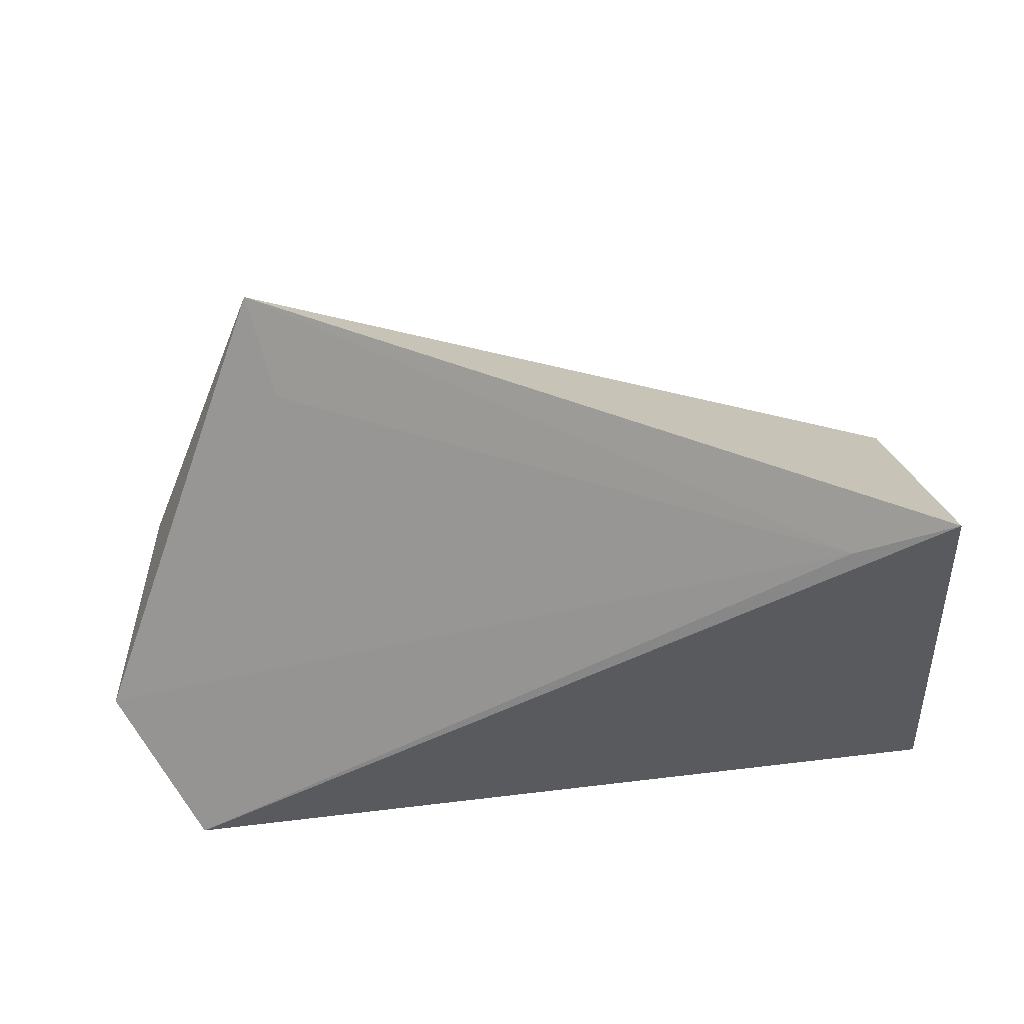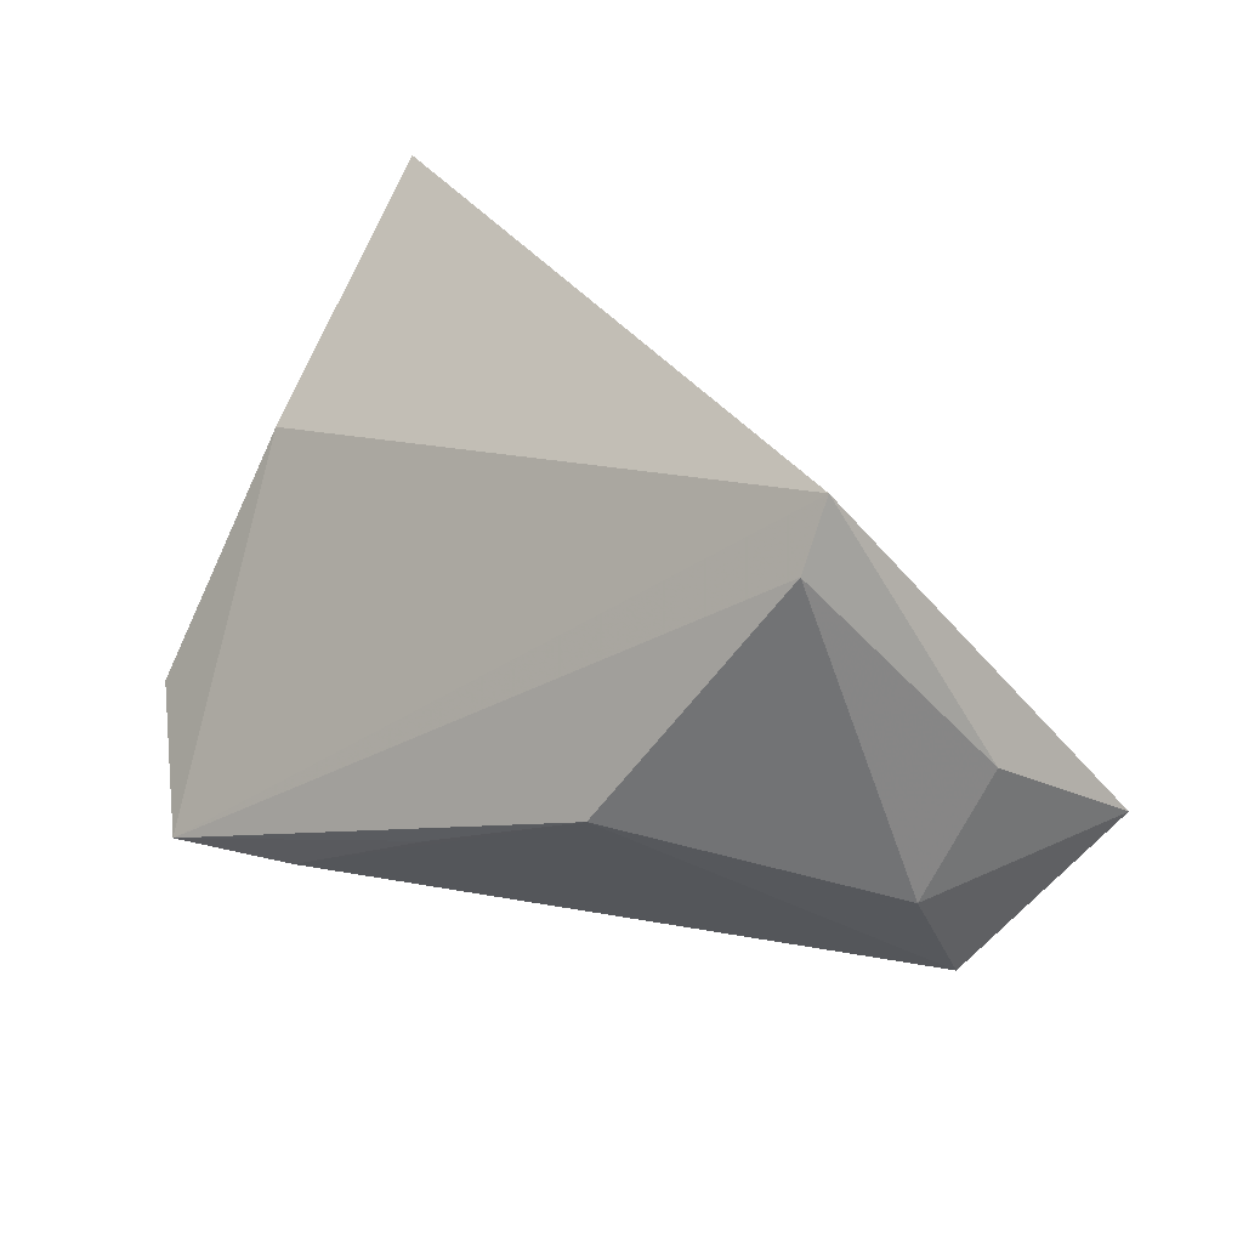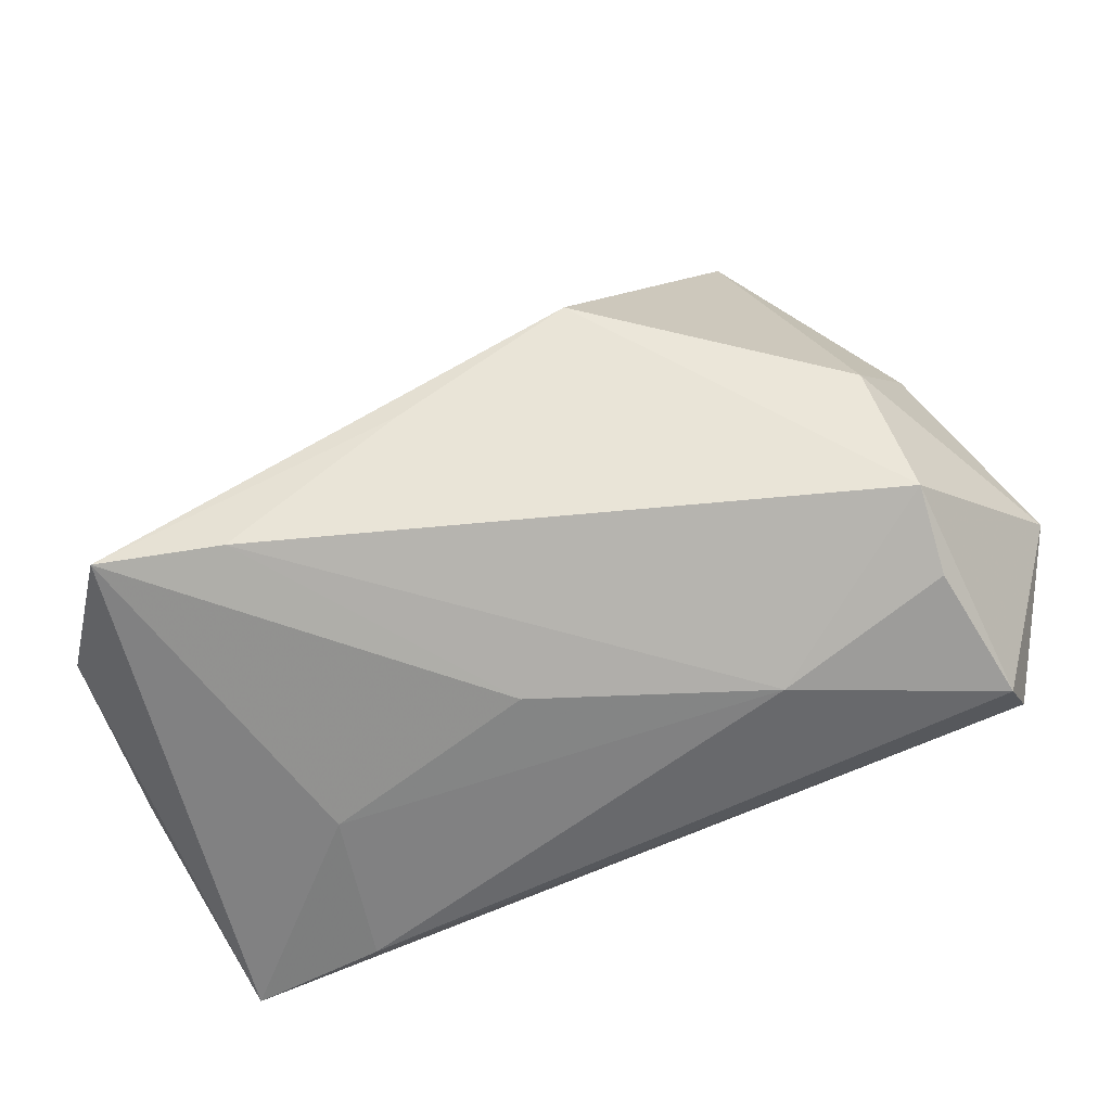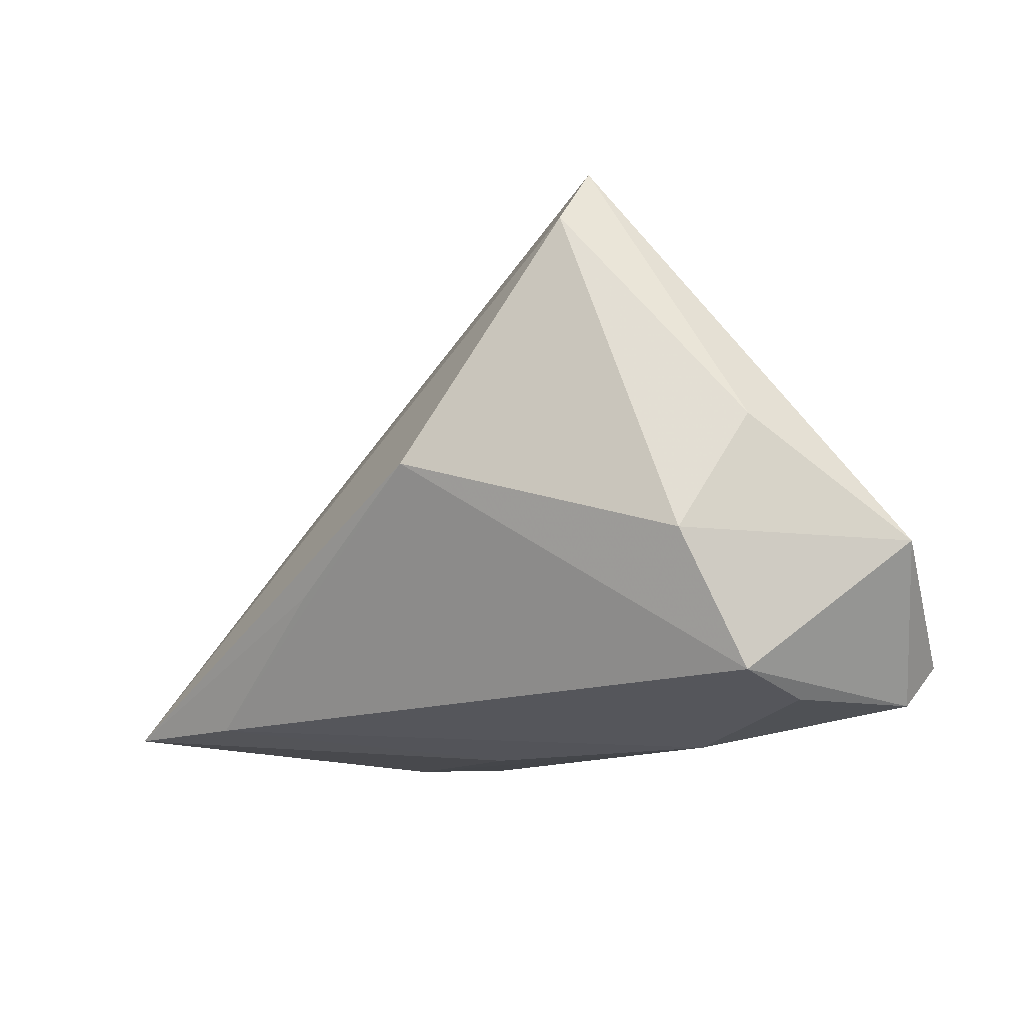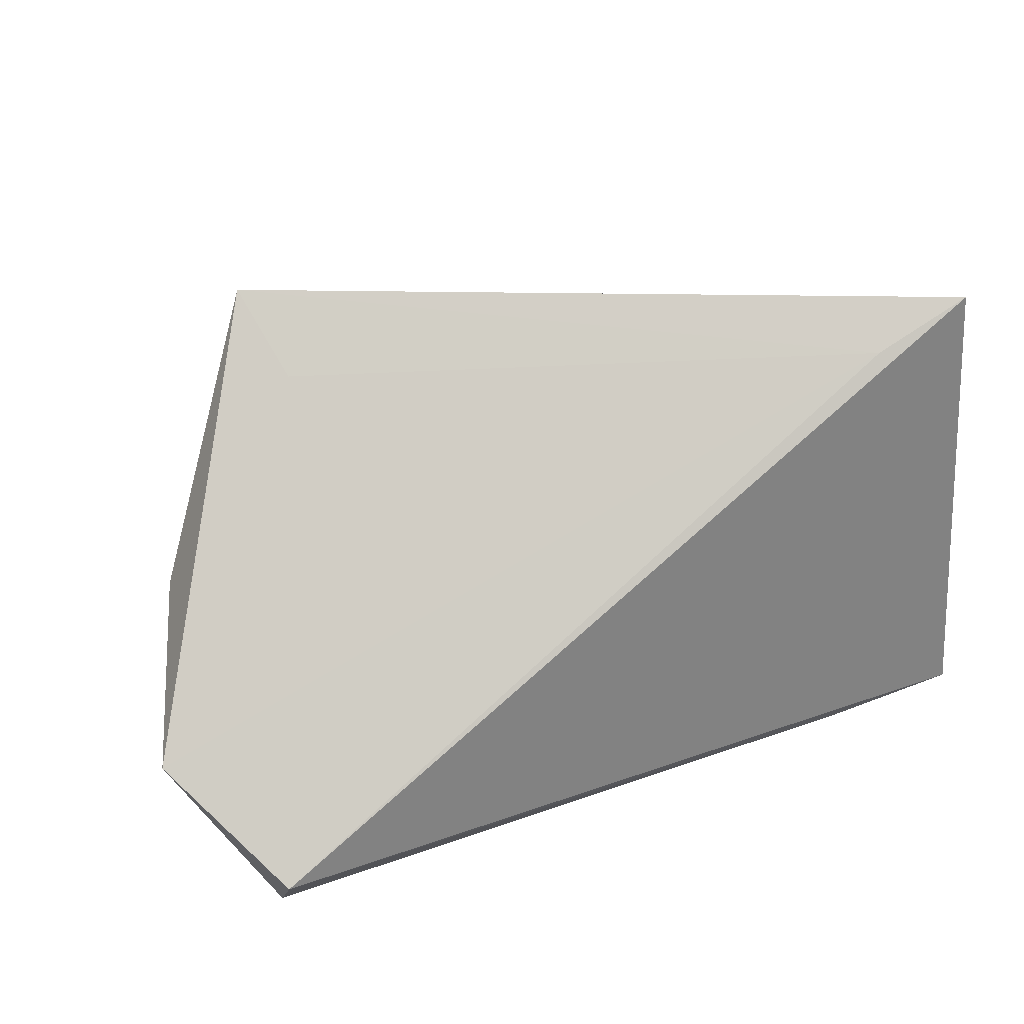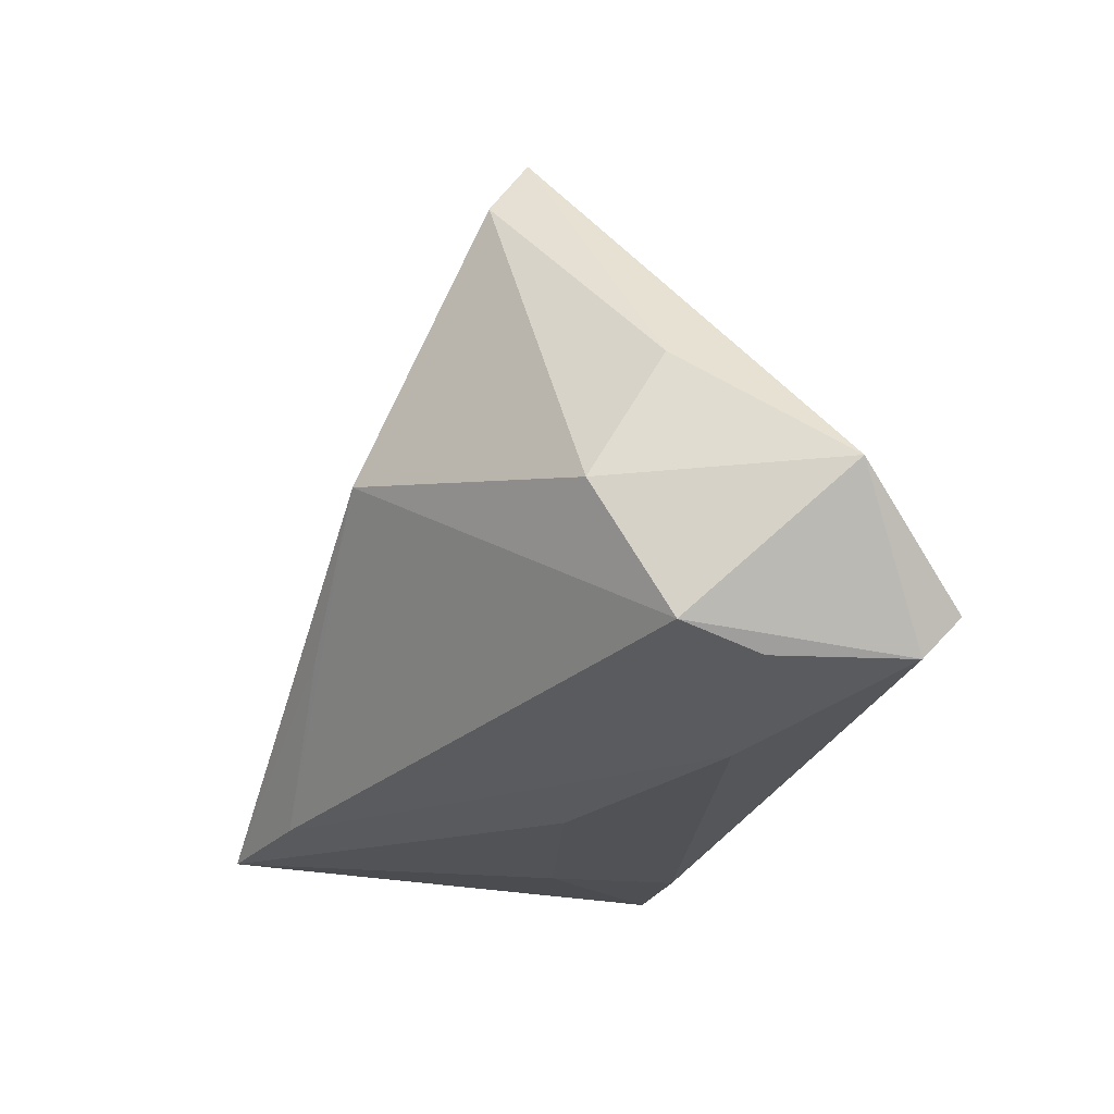
<metadata>
{"format":"obj","ext":"obj","renderer":"f3d","projection":"perspective","resolution":1024,"background":"white","views":[{"elev":57.1,"azim":-7.1,"up":"+Y"},{"elev":33.8,"azim":-148.1,"up":"+Y"},{"elev":-69.1,"azim":-156.1,"up":"+Y"},{"elev":-16.8,"azim":-129.7,"up":"+Y"},{"elev":30.4,"azim":-27.3,"up":"+Y"},{"elev":-27.7,"azim":-108.1,"up":"+Y"}]}
</metadata>
<code>
v 0.04546 0.02421 0.009714
v 0.05181 -0.01148 0.0004459
v 0.04443 0.01583 -0.003549
v -0.01949 0.00279 -0.03429
v 0.02721 -0.0252 0.005531
v -0.03485 0.03125 -0.009114
v -0.05339 0.006252 -0.007737
v -0.04901 -0.008448 -0.01551
v -0.05197 -0.02005 0.02615
v 0.002351 -0.009766 -0.03322
v 0.02388 -0.02393 -0.03101
v 0.03141 -0.02241 0.02427
v -0.05035 -0.02441 -0.006127
v 0.03895 -0.0237 -0.03495
v -0.06205 -0.00824 0.01076
v -0.02763 -0.02877 0.008983
v 0.0485 -0.01985 0.02615
v 0.04433 0.04006 0.02615
v -0.03727 0.03291 -0.02333
v 0.05039 -0.01314 -0.02131
v 0.03229 0.03433 0.02497
v 0.0004041 -0.02792 -0.001692
v -0.04897 -0.02644 0.00423
v -0.05125 -0.02544 0.02135
v -0.03753 0.04006 -0.01868
f 15 25 7
f 6 25 15
f 20 18 2
f 19 7 25
f 19 14 4
f 25 14 19
f 2 18 17
f 17 20 2
f 14 20 17
f 21 6 15
f 18 25 21
f 25 6 21
f 11 13 4
f 15 7 8
f 8 13 15
f 4 13 8
f 8 19 4
f 7 19 8
f 15 13 24
f 3 25 18
f 3 14 25
f 3 20 14
f 4 14 10
f 10 11 4
f 14 11 10
f 9 21 15
f 15 24 9
f 18 21 9
f 9 17 18
f 12 17 9
f 9 24 12
f 13 11 16
f 12 24 16
f 18 20 1
f 1 3 18
f 20 3 1
f 23 24 13
f 13 16 23
f 23 16 24
f 22 11 14
f 22 16 11
f 12 16 5
f 16 22 5
f 5 22 14
f 14 17 5
f 5 17 12

</code>
